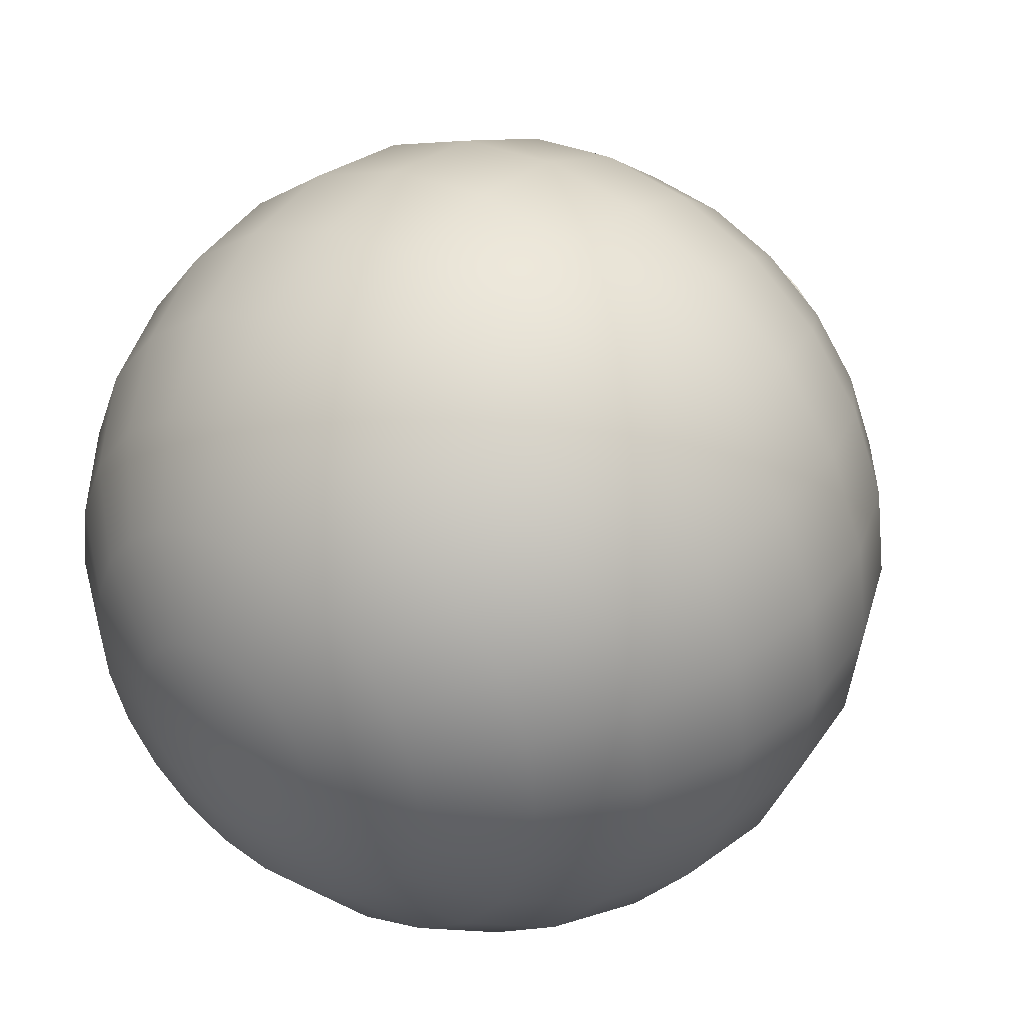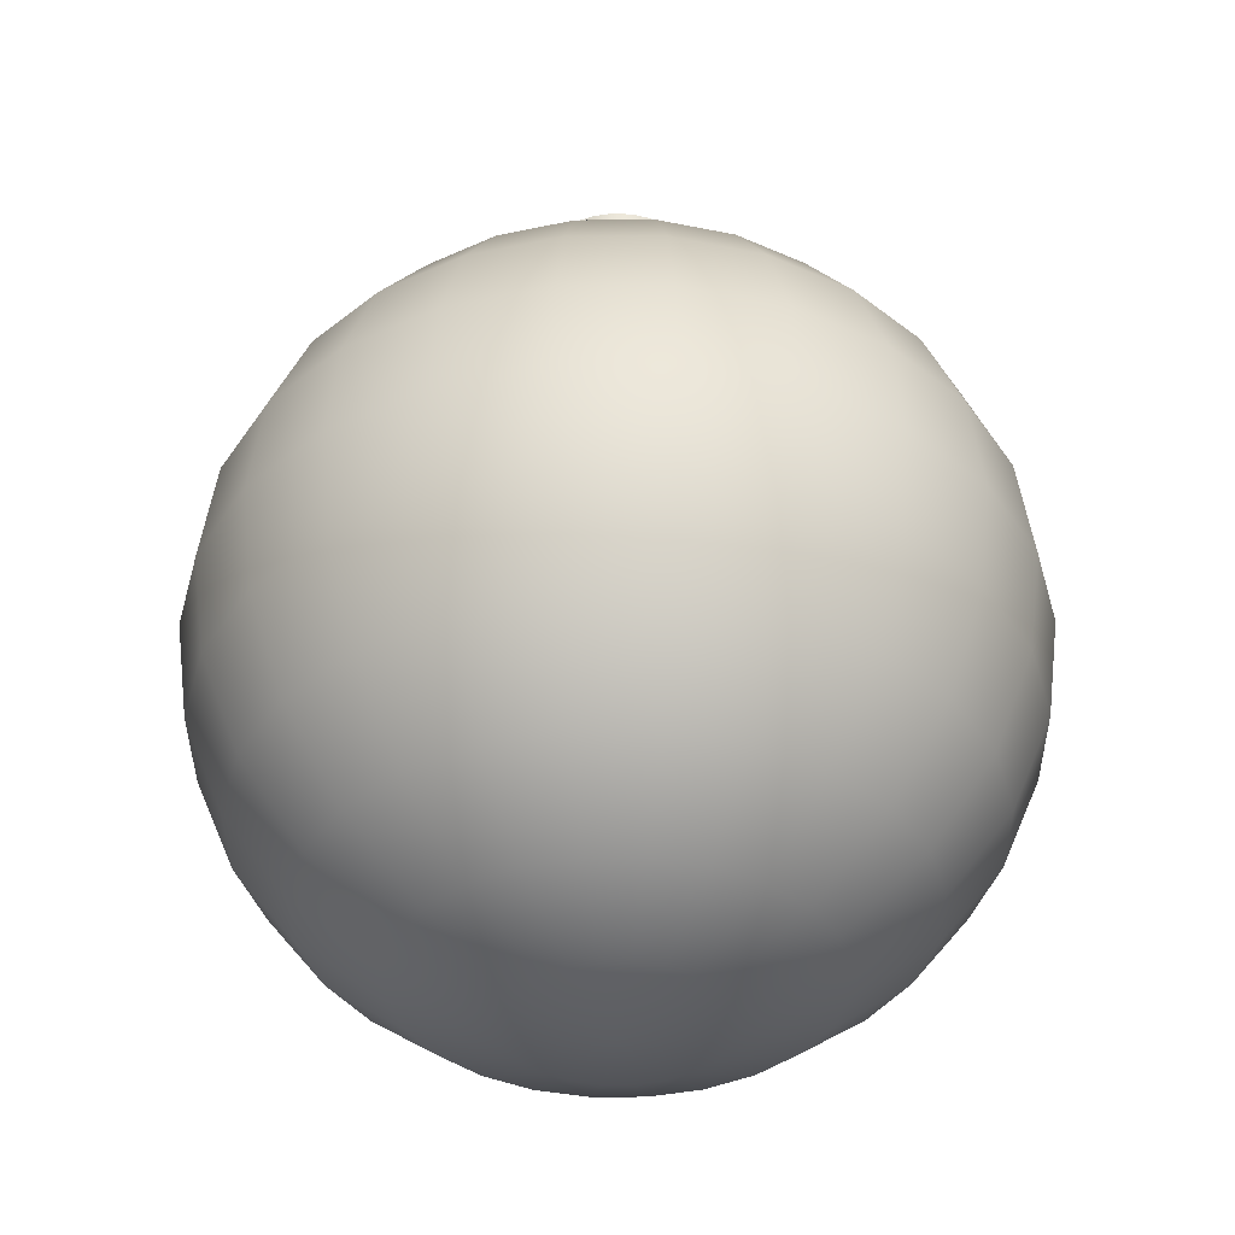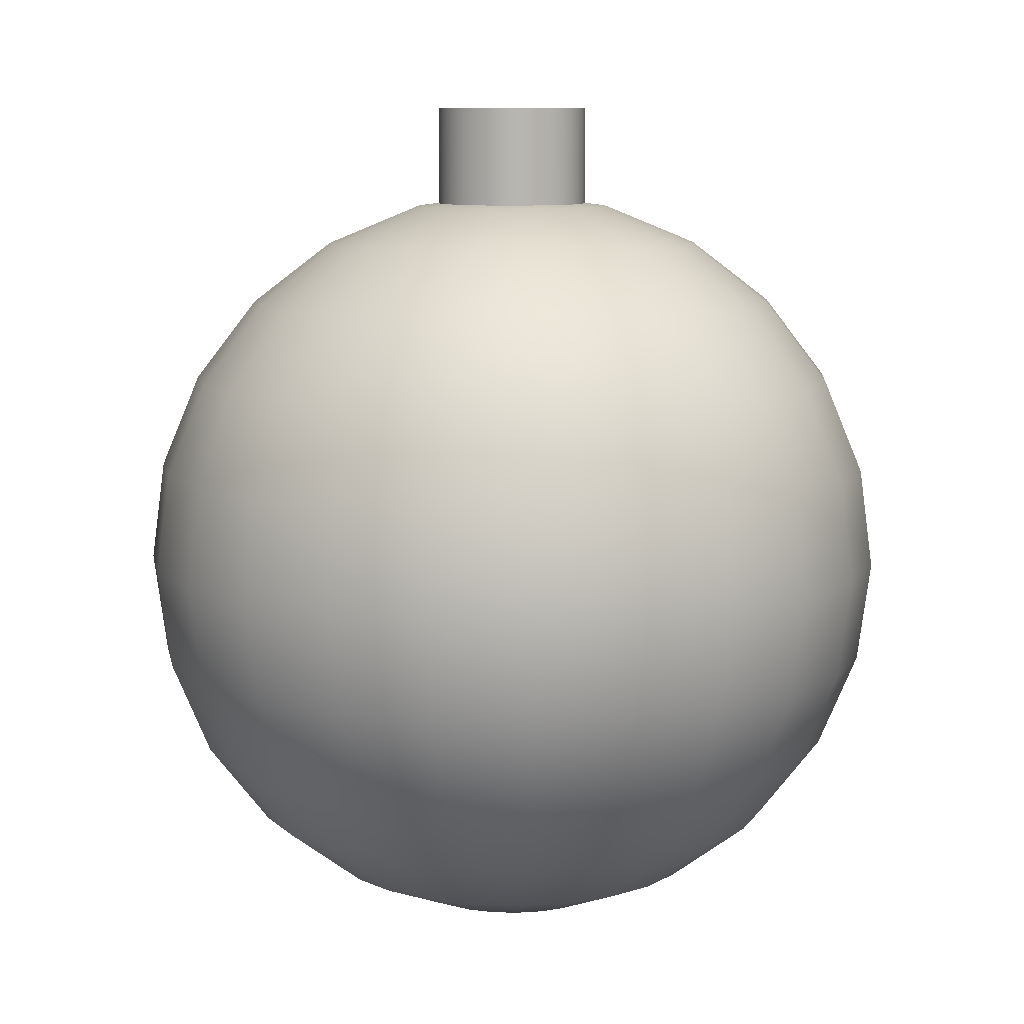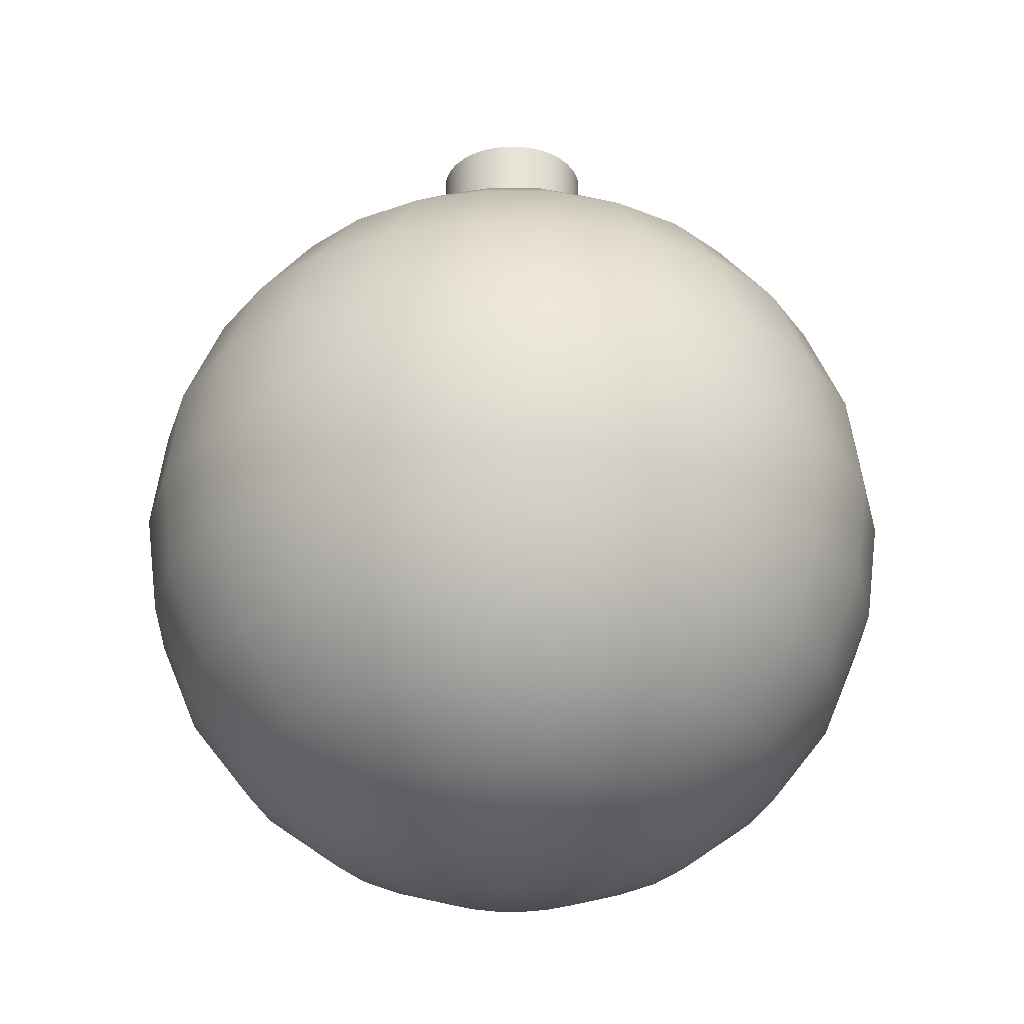
<metadata>
{"format":"obj","ext":"obj","renderer":"f3d","projection":"perspective","resolution":1024,"background":"white","views":[{"elev":38.2,"azim":38.0,"up":"+Z"},{"elev":-37.4,"azim":7.8,"up":"+Y"},{"elev":9.1,"azim":-63.1,"up":"+Y"},{"elev":-28.5,"azim":-113.9,"up":"+Y"}]}
</metadata>
<code>
v 0 82.97 0
v 0 123 0
v 20 82.97 0
v 20 123 0
v 19.7 82.97 3.473
v 19.7 123 3.473
v 18.79 82.97 6.84
v 18.79 123 6.84
v 17.32 82.97 10
v 17.32 123 10
v 15.32 82.97 12.86
v 15.32 123 12.86
v 12.86 82.97 15.32
v 12.86 123 15.32
v 10 82.97 17.32
v 10 123 17.32
v 6.84 82.97 18.79
v 6.84 123 18.79
v 3.473 82.97 19.7
v 3.473 123 19.7
v 0 82.97 20
v 0 123 20
v -3.473 82.97 19.7
v -3.473 123 19.7
v -6.84 82.97 18.79
v -6.84 123 18.79
v -10 82.97 17.32
v -10 123 17.32
v -12.86 82.97 15.32
v -12.86 123 15.32
v -15.32 82.97 12.86
v -15.32 123 12.86
v -17.32 82.97 10
v -17.32 123 10
v -18.79 82.97 6.84
v -18.79 123 6.84
v -19.7 82.97 3.473
v -19.7 123 3.473
v -20 82.97 0
v -20 123 0
v -19.7 82.97 -3.473
v -19.7 123 -3.473
v -18.79 82.97 -6.84
v -18.79 123 -6.84
v -17.32 82.97 -10
v -17.32 123 -10
v -15.32 82.97 -12.86
v -15.32 123 -12.86
v -12.86 82.97 -15.32
v -12.86 123 -15.32
v -10 82.97 -17.32
v -10 123 -17.32
v -6.84 82.97 -18.79
v -6.84 123 -18.79
v -3.473 82.97 -19.7
v -3.473 123 -19.7
v -0 82.97 -20
v -0 123 -20
v 3.473 82.97 -19.7
v 3.473 123 -19.7
v 6.84 82.97 -18.79
v 6.84 123 -18.79
v 10 82.97 -17.32
v 10 123 -17.32
v 12.86 82.97 -15.32
v 12.86 123 -15.32
v 15.32 82.97 -12.86
v 15.32 123 -12.86
v 17.32 82.97 -10
v 17.32 123 -10
v 18.79 82.97 -6.84
v 18.79 123 -6.84
v 19.7 82.97 -3.473
v 19.7 123 -3.473
o Cylinder
f 1 3 5
f 3 4 6 5
f 4 2 6
f 1 5 7
f 5 6 8 7
f 6 2 8
f 1 7 9
f 7 8 10 9
f 8 2 10
f 1 9 11
f 9 10 12 11
f 10 2 12
f 1 11 13
f 11 12 14 13
f 12 2 14
f 1 13 15
f 13 14 16 15
f 14 2 16
f 1 15 17
f 15 16 18 17
f 16 2 18
f 1 17 19
f 17 18 20 19
f 18 2 20
f 1 19 21
f 19 20 22 21
f 20 2 22
f 1 21 23
f 21 22 24 23
f 22 2 24
f 1 23 25
f 23 24 26 25
f 24 2 26
f 1 25 27
f 25 26 28 27
f 26 2 28
f 1 27 29
f 27 28 30 29
f 28 2 30
f 1 29 31
f 29 30 32 31
f 30 2 32
f 1 31 33
f 31 32 34 33
f 32 2 34
f 1 33 35
f 33 34 36 35
f 34 2 36
f 1 35 37
f 35 36 38 37
f 36 2 38
f 1 37 39
f 37 38 40 39
f 38 2 40
f 1 39 41
f 39 40 42 41
f 40 2 42
f 1 41 43
f 41 42 44 43
f 42 2 44
f 1 43 45
f 43 44 46 45
f 44 2 46
f 1 45 47
f 45 46 48 47
f 46 2 48
f 1 47 49
f 47 48 50 49
f 48 2 50
f 1 49 51
f 49 50 52 51
f 50 2 52
f 1 51 53
f 51 52 54 53
f 52 2 54
f 1 53 55
f 53 54 56 55
f 54 2 56
f 1 55 57
f 55 56 58 57
f 56 2 58
f 1 57 59
f 57 58 60 59
f 58 2 60
f 1 59 61
f 59 60 62 61
f 60 2 62
f 1 61 63
f 61 62 64 63
f 62 2 64
f 1 63 65
f 63 64 66 65
f 64 2 66
f 1 65 67
f 65 66 68 67
f 66 2 68
f 1 67 69
f 67 68 70 69
f 68 2 70
f 1 69 71
f 69 70 72 71
f 70 2 72
f 1 71 73
f 71 72 74 73
f 72 2 74
f 1 73 3
f 73 74 4 3
f 74 2 4
v 0 -100 0
v 0 100 0
v 25.88 -96.59 0
v 25 -96.59 6.699
v 22.41 -96.59 12.94
v 18.3 -96.59 18.3
v 12.94 -96.59 22.41
v 6.699 -96.59 25
v 0 -96.59 25.88
v -6.699 -96.59 25
v -12.94 -96.59 22.41
v -18.3 -96.59 18.3
v -22.41 -96.59 12.94
v -25 -96.59 6.699
v -25.88 -96.59 0
v -25 -96.59 -6.699
v -22.41 -96.59 -12.94
v -18.3 -96.59 -18.3
v -12.94 -96.59 -22.41
v -6.699 -96.59 -25
v -0 -96.59 -25.88
v 6.699 -96.59 -25
v 12.94 -96.59 -22.41
v 18.3 -96.59 -18.3
v 22.41 -96.59 -12.94
v 25 -96.59 -6.699
v 50 -86.6 0
v 48.3 -86.6 12.94
v 43.3 -86.6 25
v 35.36 -86.6 35.36
v 25 -86.6 43.3
v 12.94 -86.6 48.3
v 0 -86.6 50
v -12.94 -86.6 48.3
v -25 -86.6 43.3
v -35.36 -86.6 35.36
v -43.3 -86.6 25
v -48.3 -86.6 12.94
v -50 -86.6 1e-14
v -48.3 -86.6 -12.94
v -43.3 -86.6 -25
v -35.36 -86.6 -35.36
v -25 -86.6 -43.3
v -12.94 -86.6 -48.3
v -1e-14 -86.6 -50
v 12.94 -86.6 -48.3
v 25 -86.6 -43.3
v 35.36 -86.6 -35.36
v 43.3 -86.6 -25
v 48.3 -86.6 -12.94
v 70.71 -70.71 0
v 68.3 -70.71 18.3
v 61.24 -70.71 35.36
v 50 -70.71 50
v 35.36 -70.71 61.24
v 18.3 -70.71 68.3
v 0 -70.71 70.71
v -18.3 -70.71 68.3
v -35.36 -70.71 61.24
v -50 -70.71 50
v -61.24 -70.71 35.36
v -68.3 -70.71 18.3
v -70.71 -70.71 1e-14
v -68.3 -70.71 -18.3
v -61.24 -70.71 -35.36
v -50 -70.71 -50
v -35.36 -70.71 -61.24
v -18.3 -70.71 -68.3
v -1e-14 -70.71 -70.71
v 18.3 -70.71 -68.3
v 35.36 -70.71 -61.24
v 50 -70.71 -50
v 61.24 -70.71 -35.36
v 68.3 -70.71 -18.3
v 86.6 -50 0
v 83.65 -50 22.41
v 75 -50 43.3
v 61.24 -50 61.24
v 43.3 -50 75
v 22.41 -50 83.65
v 1e-14 -50 86.6
v -22.41 -50 83.65
v -43.3 -50 75
v -61.24 -50 61.24
v -75 -50 43.3
v -83.65 -50 22.41
v -86.6 -50 1e-14
v -83.65 -50 -22.41
v -75 -50 -43.3
v -61.24 -50 -61.24
v -43.3 -50 -75
v -22.41 -50 -83.65
v -2e-14 -50 -86.6
v 22.41 -50 -83.65
v 43.3 -50 -75
v 61.24 -50 -61.24
v 75 -50 -43.3
v 83.65 -50 -22.41
v 96.59 -25.88 0
v 93.3 -25.88 25
v 83.65 -25.88 48.3
v 68.3 -25.88 68.3
v 48.3 -25.88 83.65
v 25 -25.88 93.3
v 1e-14 -25.88 96.59
v -25 -25.88 93.3
v -48.3 -25.88 83.65
v -68.3 -25.88 68.3
v -83.65 -25.88 48.3
v -93.3 -25.88 25
v -96.59 -25.88 1e-14
v -93.3 -25.88 -25
v -83.65 -25.88 -48.3
v -68.3 -25.88 -68.3
v -48.3 -25.88 -83.65
v -25 -25.88 -93.3
v -2e-14 -25.88 -96.59
v 25 -25.88 -93.3
v 48.3 -25.88 -83.65
v 68.3 -25.88 -68.3
v 83.65 -25.88 -48.3
v 93.3 -25.88 -25
v 100 0 0
v 96.59 0 25.88
v 86.6 0 50
v 70.71 0 70.71
v 50 0 86.6
v 25.88 0 96.59
v 1e-14 0 100
v -25.88 0 96.59
v -50 0 86.6
v -70.71 0 70.71
v -86.6 0 50
v -96.59 0 25.88
v -100 0 1e-14
v -96.59 0 -25.88
v -86.6 0 -50
v -70.71 0 -70.71
v -50 0 -86.6
v -25.88 0 -96.59
v -2e-14 0 -100
v 25.88 0 -96.59
v 50 0 -86.6
v 70.71 0 -70.71
v 86.6 0 -50
v 96.59 0 -25.88
v 96.59 25.88 0
v 93.3 25.88 25
v 83.65 25.88 48.3
v 68.3 25.88 68.3
v 48.3 25.88 83.65
v 25 25.88 93.3
v 1e-14 25.88 96.59
v -25 25.88 93.3
v -48.3 25.88 83.65
v -68.3 25.88 68.3
v -83.65 25.88 48.3
v -93.3 25.88 25
v -96.59 25.88 1e-14
v -93.3 25.88 -25
v -83.65 25.88 -48.3
v -68.3 25.88 -68.3
v -48.3 25.88 -83.65
v -25 25.88 -93.3
v -2e-14 25.88 -96.59
v 25 25.88 -93.3
v 48.3 25.88 -83.65
v 68.3 25.88 -68.3
v 83.65 25.88 -48.3
v 93.3 25.88 -25
v 86.6 50 0
v 83.65 50 22.41
v 75 50 43.3
v 61.24 50 61.24
v 43.3 50 75
v 22.41 50 83.65
v 1e-14 50 86.6
v -22.41 50 83.65
v -43.3 50 75
v -61.24 50 61.24
v -75 50 43.3
v -83.65 50 22.41
v -86.6 50 1e-14
v -83.65 50 -22.41
v -75 50 -43.3
v -61.24 50 -61.24
v -43.3 50 -75
v -22.41 50 -83.65
v -2e-14 50 -86.6
v 22.41 50 -83.65
v 43.3 50 -75
v 61.24 50 -61.24
v 75 50 -43.3
v 83.65 50 -22.41
v 70.71 70.71 0
v 68.3 70.71 18.3
v 61.24 70.71 35.36
v 50 70.71 50
v 35.36 70.71 61.24
v 18.3 70.71 68.3
v 0 70.71 70.71
v -18.3 70.71 68.3
v -35.36 70.71 61.24
v -50 70.71 50
v -61.24 70.71 35.36
v -68.3 70.71 18.3
v -70.71 70.71 1e-14
v -68.3 70.71 -18.3
v -61.24 70.71 -35.36
v -50 70.71 -50
v -35.36 70.71 -61.24
v -18.3 70.71 -68.3
v -1e-14 70.71 -70.71
v 18.3 70.71 -68.3
v 35.36 70.71 -61.24
v 50 70.71 -50
v 61.24 70.71 -35.36
v 68.3 70.71 -18.3
v 50 86.6 0
v 48.3 86.6 12.94
v 43.3 86.6 25
v 35.36 86.6 35.36
v 25 86.6 43.3
v 12.94 86.6 48.3
v 0 86.6 50
v -12.94 86.6 48.3
v -25 86.6 43.3
v -35.36 86.6 35.36
v -43.3 86.6 25
v -48.3 86.6 12.94
v -50 86.6 1e-14
v -48.3 86.6 -12.94
v -43.3 86.6 -25
v -35.36 86.6 -35.36
v -25 86.6 -43.3
v -12.94 86.6 -48.3
v -1e-14 86.6 -50
v 12.94 86.6 -48.3
v 25 86.6 -43.3
v 35.36 86.6 -35.36
v 43.3 86.6 -25
v 48.3 86.6 -12.94
v 25.88 96.59 0
v 25 96.59 6.699
v 22.41 96.59 12.94
v 18.3 96.59 18.3
v 12.94 96.59 22.41
v 6.699 96.59 25
v 0 96.59 25.88
v -6.699 96.59 25
v -12.94 96.59 22.41
v -18.3 96.59 18.3
v -22.41 96.59 12.94
v -25 96.59 6.699
v -25.88 96.59 0
v -25 96.59 -6.699
v -22.41 96.59 -12.94
v -18.3 96.59 -18.3
v -12.94 96.59 -22.41
v -6.699 96.59 -25
v -0 96.59 -25.88
v 6.699 96.59 -25
v 12.94 96.59 -22.41
v 18.3 96.59 -18.3
v 22.41 96.59 -12.94
v 25 96.59 -6.699
o Sphere
f 77 101 102 78
f 78 102 103 79
f 79 103 104 80
f 80 104 105 81
f 81 105 106 82
f 82 106 107 83
f 83 107 108 84
f 84 108 109 85
f 85 109 110 86
f 86 110 111 87
f 87 111 112 88
f 88 112 113 89
f 89 113 114 90
f 90 114 115 91
f 91 115 116 92
f 92 116 117 93
f 93 117 118 94
f 94 118 119 95
f 95 119 120 96
f 96 120 121 97
f 97 121 122 98
f 98 122 123 99
f 99 123 124 100
f 100 124 101 77
f 101 125 126 102
f 102 126 127 103
f 103 127 128 104
f 104 128 129 105
f 105 129 130 106
f 106 130 131 107
f 107 131 132 108
f 108 132 133 109
f 109 133 134 110
f 110 134 135 111
f 111 135 136 112
f 112 136 137 113
f 113 137 138 114
f 114 138 139 115
f 115 139 140 116
f 116 140 141 117
f 117 141 142 118
f 118 142 143 119
f 119 143 144 120
f 120 144 145 121
f 121 145 146 122
f 122 146 147 123
f 123 147 148 124
f 124 148 125 101
f 125 149 150 126
f 126 150 151 127
f 127 151 152 128
f 128 152 153 129
f 129 153 154 130
f 130 154 155 131
f 131 155 156 132
f 132 156 157 133
f 133 157 158 134
f 134 158 159 135
f 135 159 160 136
f 136 160 161 137
f 137 161 162 138
f 138 162 163 139
f 139 163 164 140
f 140 164 165 141
f 141 165 166 142
f 142 166 167 143
f 143 167 168 144
f 144 168 169 145
f 145 169 170 146
f 146 170 171 147
f 147 171 172 148
f 148 172 149 125
f 149 173 174 150
f 150 174 175 151
f 151 175 176 152
f 152 176 177 153
f 153 177 178 154
f 154 178 179 155
f 155 179 180 156
f 156 180 181 157
f 157 181 182 158
f 158 182 183 159
f 159 183 184 160
f 160 184 185 161
f 161 185 186 162
f 162 186 187 163
f 163 187 188 164
f 164 188 189 165
f 165 189 190 166
f 166 190 191 167
f 167 191 192 168
f 168 192 193 169
f 169 193 194 170
f 170 194 195 171
f 171 195 196 172
f 172 196 173 149
f 173 197 198 174
f 174 198 199 175
f 175 199 200 176
f 176 200 201 177
f 177 201 202 178
f 178 202 203 179
f 179 203 204 180
f 180 204 205 181
f 181 205 206 182
f 182 206 207 183
f 183 207 208 184
f 184 208 209 185
f 185 209 210 186
f 186 210 211 187
f 187 211 212 188
f 188 212 213 189
f 189 213 214 190
f 190 214 215 191
f 191 215 216 192
f 192 216 217 193
f 193 217 218 194
f 194 218 219 195
f 195 219 220 196
f 196 220 197 173
f 197 221 222 198
f 198 222 223 199
f 199 223 224 200
f 200 224 225 201
f 201 225 226 202
f 202 226 227 203
f 203 227 228 204
f 204 228 229 205
f 205 229 230 206
f 206 230 231 207
f 207 231 232 208
f 208 232 233 209
f 209 233 234 210
f 210 234 235 211
f 211 235 236 212
f 212 236 237 213
f 213 237 238 214
f 214 238 239 215
f 215 239 240 216
f 216 240 241 217
f 217 241 242 218
f 218 242 243 219
f 219 243 244 220
f 220 244 221 197
f 221 245 246 222
f 222 246 247 223
f 223 247 248 224
f 224 248 249 225
f 225 249 250 226
f 226 250 251 227
f 227 251 252 228
f 228 252 253 229
f 229 253 254 230
f 230 254 255 231
f 231 255 256 232
f 232 256 257 233
f 233 257 258 234
f 234 258 259 235
f 235 259 260 236
f 236 260 261 237
f 237 261 262 238
f 238 262 263 239
f 239 263 264 240
f 240 264 265 241
f 241 265 266 242
f 242 266 267 243
f 243 267 268 244
f 244 268 245 221
f 245 269 270 246
f 246 270 271 247
f 247 271 272 248
f 248 272 273 249
f 249 273 274 250
f 250 274 275 251
f 251 275 276 252
f 252 276 277 253
f 253 277 278 254
f 254 278 279 255
f 255 279 280 256
f 256 280 281 257
f 257 281 282 258
f 258 282 283 259
f 259 283 284 260
f 260 284 285 261
f 261 285 286 262
f 262 286 287 263
f 263 287 288 264
f 264 288 289 265
f 265 289 290 266
f 266 290 291 267
f 267 291 292 268
f 268 292 269 245
f 269 293 294 270
f 270 294 295 271
f 271 295 296 272
f 272 296 297 273
f 273 297 298 274
f 274 298 299 275
f 275 299 300 276
f 276 300 301 277
f 277 301 302 278
f 278 302 303 279
f 279 303 304 280
f 280 304 305 281
f 281 305 306 282
f 282 306 307 283
f 283 307 308 284
f 284 308 309 285
f 285 309 310 286
f 286 310 311 287
f 287 311 312 288
f 288 312 313 289
f 289 313 314 290
f 290 314 315 291
f 291 315 316 292
f 292 316 293 269
f 293 317 318 294
f 294 318 319 295
f 295 319 320 296
f 296 320 321 297
f 297 321 322 298
f 298 322 323 299
f 299 323 324 300
f 300 324 325 301
f 301 325 326 302
f 302 326 327 303
f 303 327 328 304
f 304 328 329 305
f 305 329 330 306
f 306 330 331 307
f 307 331 332 308
f 308 332 333 309
f 309 333 334 310
f 310 334 335 311
f 311 335 336 312
f 312 336 337 313
f 313 337 338 314
f 314 338 339 315
f 315 339 340 316
f 316 340 317 293
f 75 77 78
f 318 317 76
f 75 78 79
f 319 318 76
f 75 79 80
f 320 319 76
f 75 80 81
f 321 320 76
f 75 81 82
f 322 321 76
f 75 82 83
f 323 322 76
f 75 83 84
f 324 323 76
f 75 84 85
f 325 324 76
f 75 85 86
f 326 325 76
f 75 86 87
f 327 326 76
f 75 87 88
f 328 327 76
f 75 88 89
f 329 328 76
f 75 89 90
f 330 329 76
f 75 90 91
f 331 330 76
f 75 91 92
f 332 331 76
f 75 92 93
f 333 332 76
f 75 93 94
f 334 333 76
f 75 94 95
f 335 334 76
f 75 95 96
f 336 335 76
f 75 96 97
f 337 336 76
f 75 97 98
f 338 337 76
f 75 98 99
f 339 338 76
f 75 99 100
f 340 339 76
f 75 100 77
f 317 340 76

</code>
